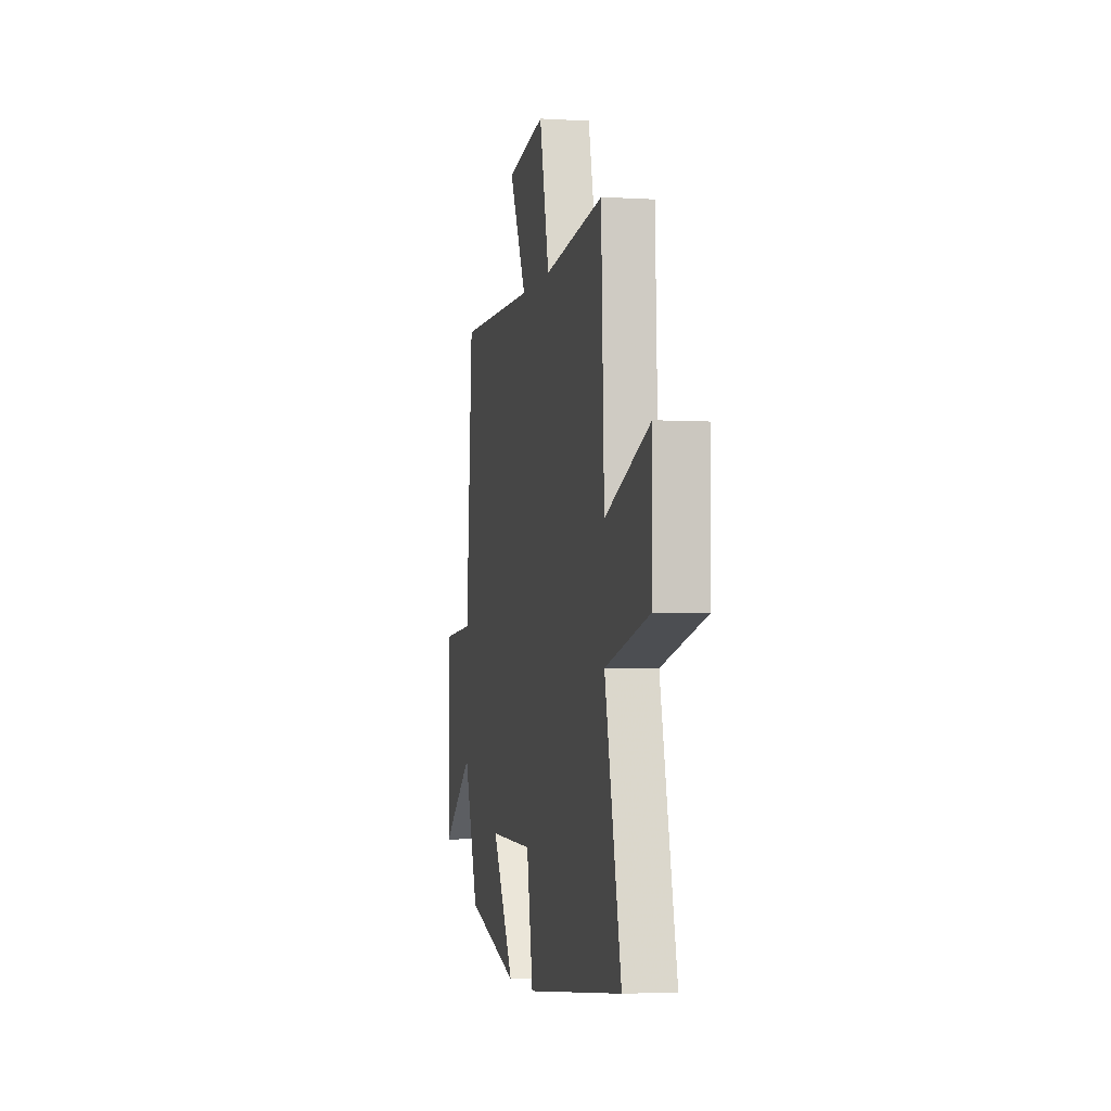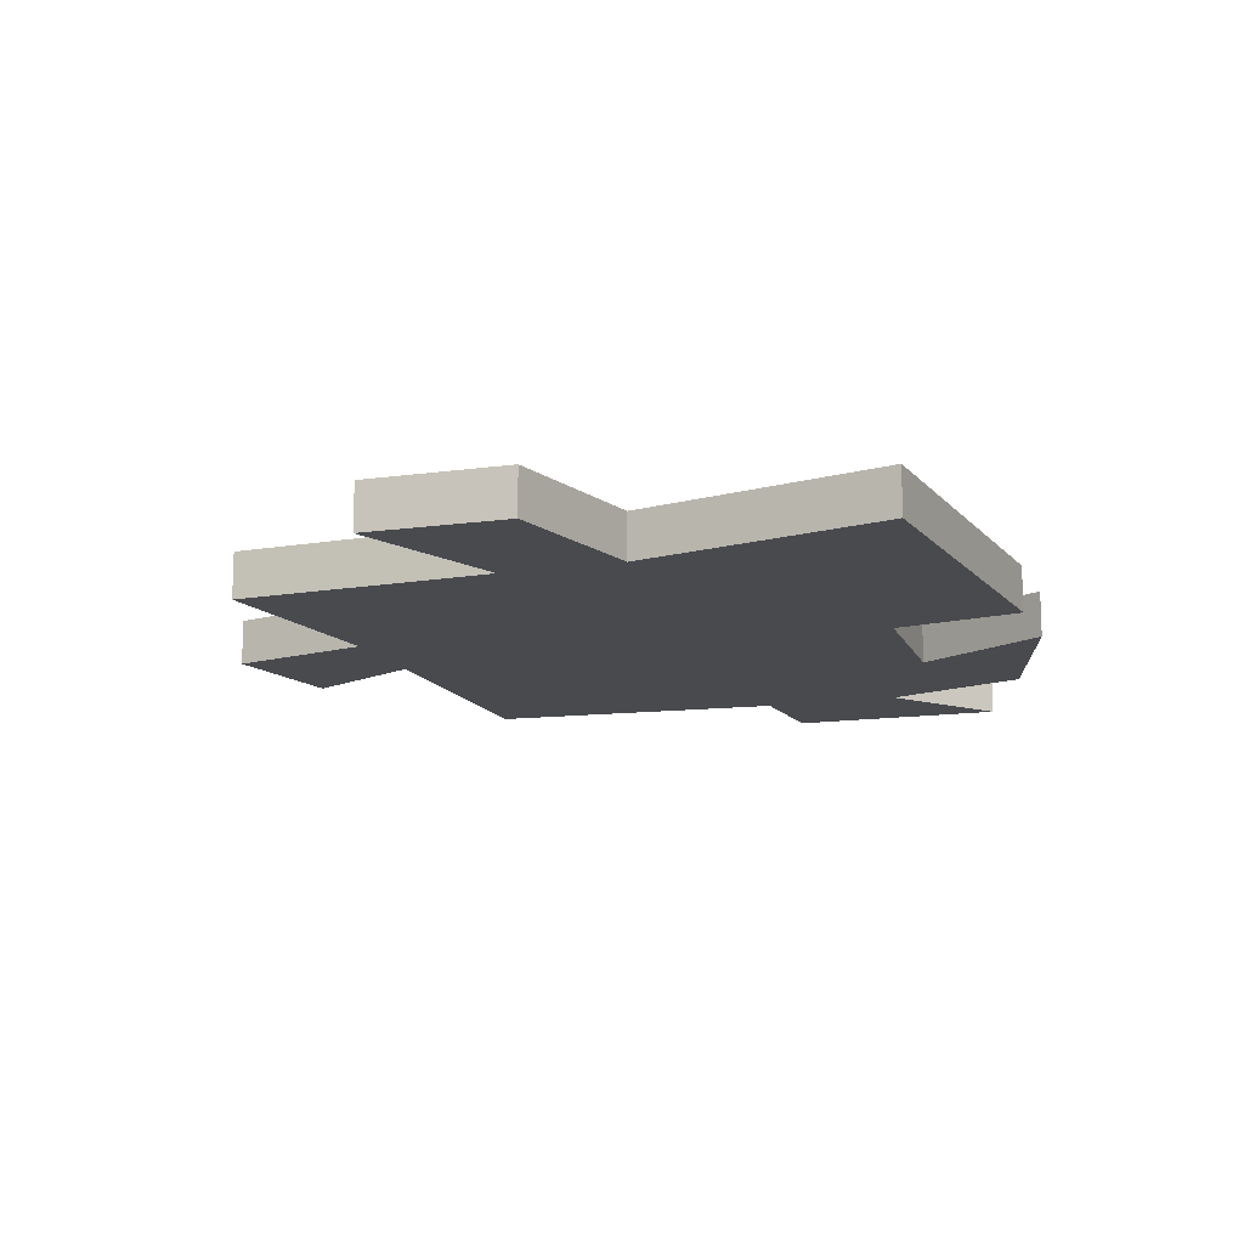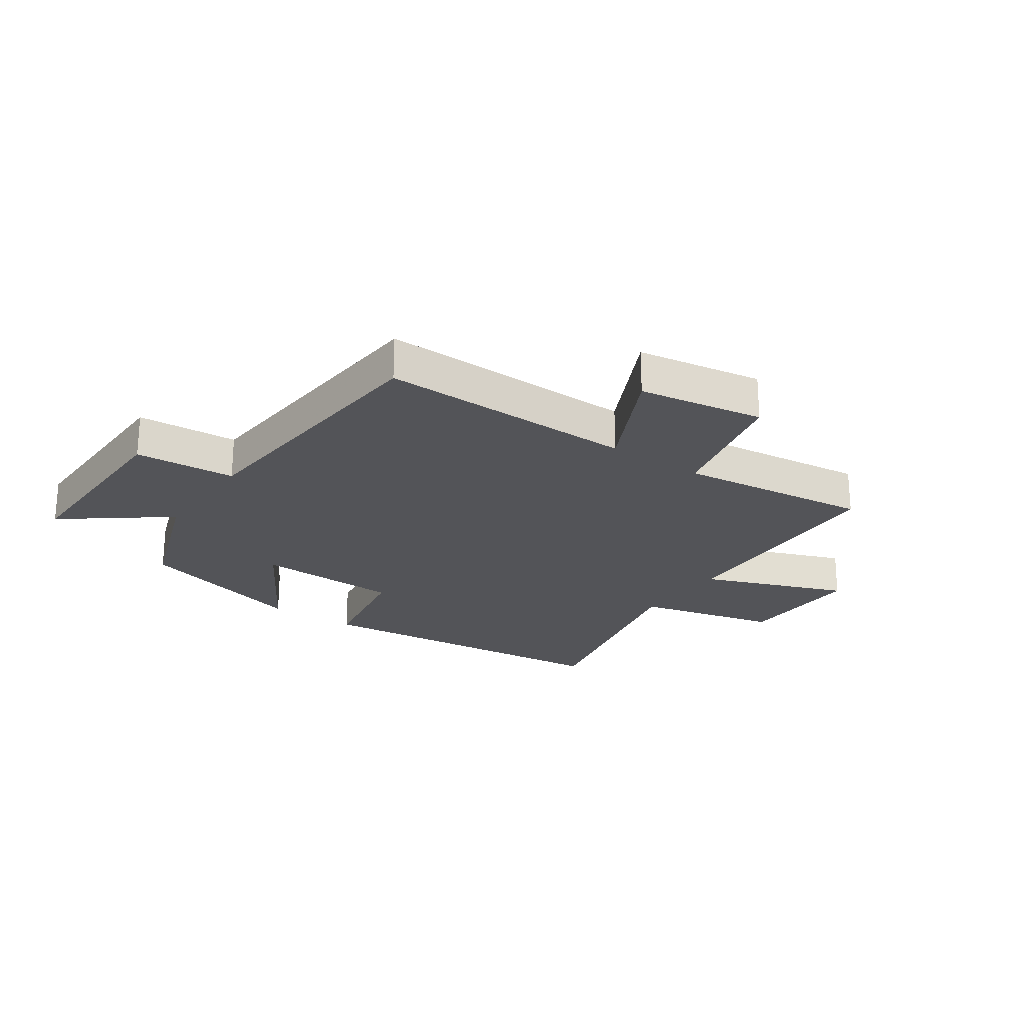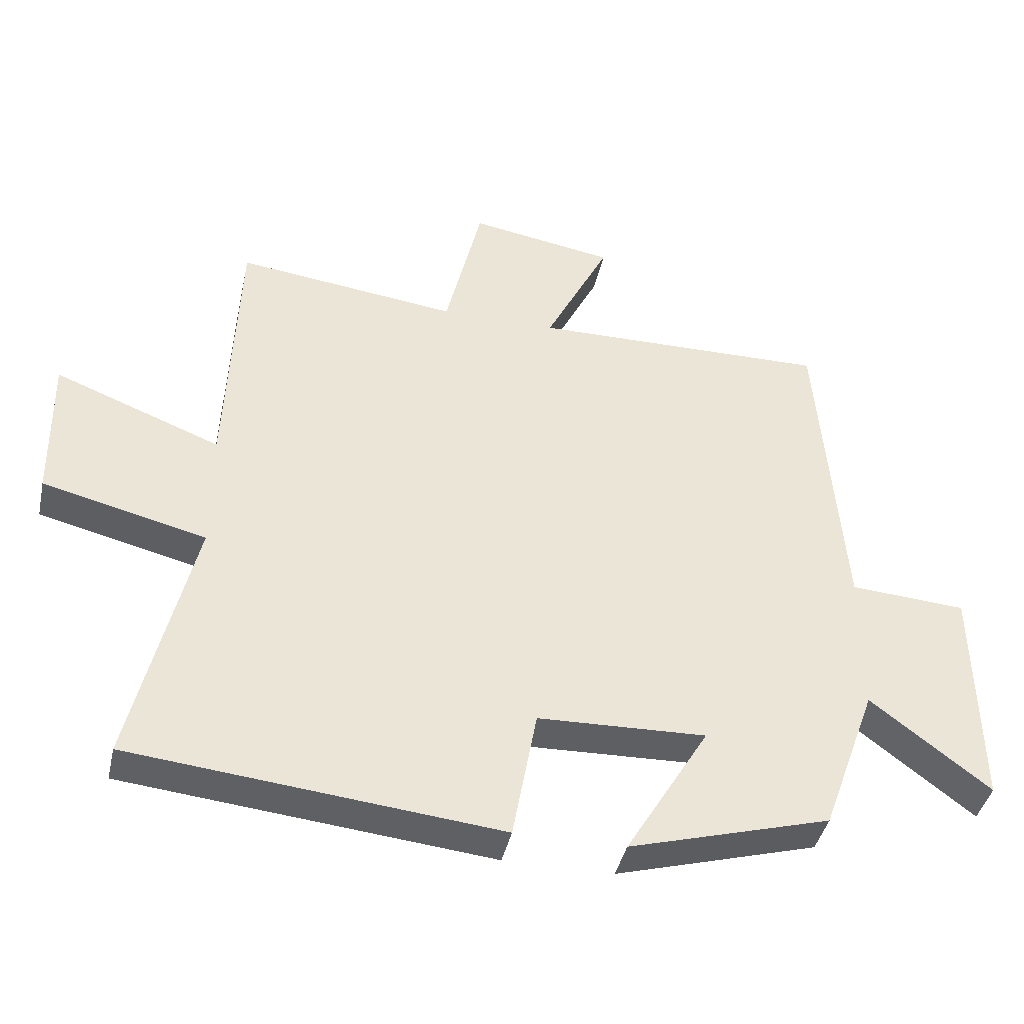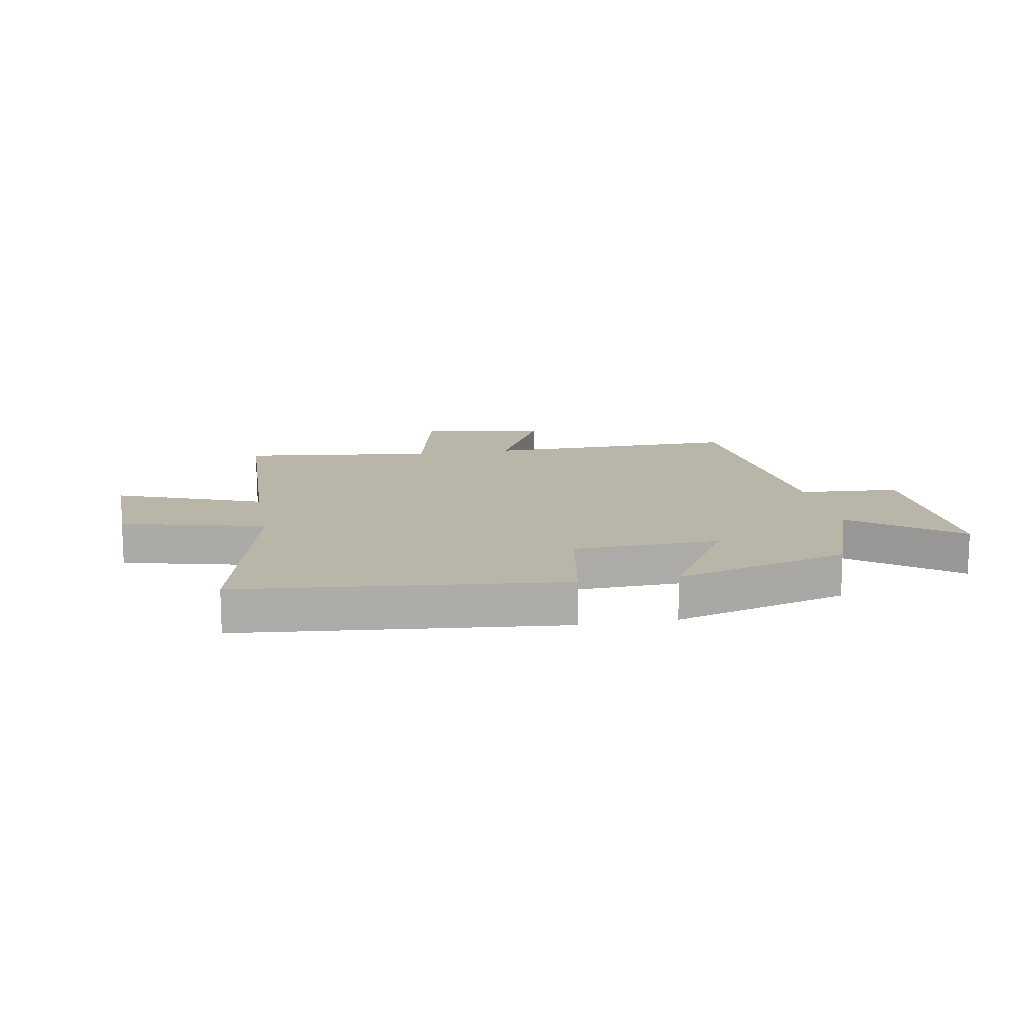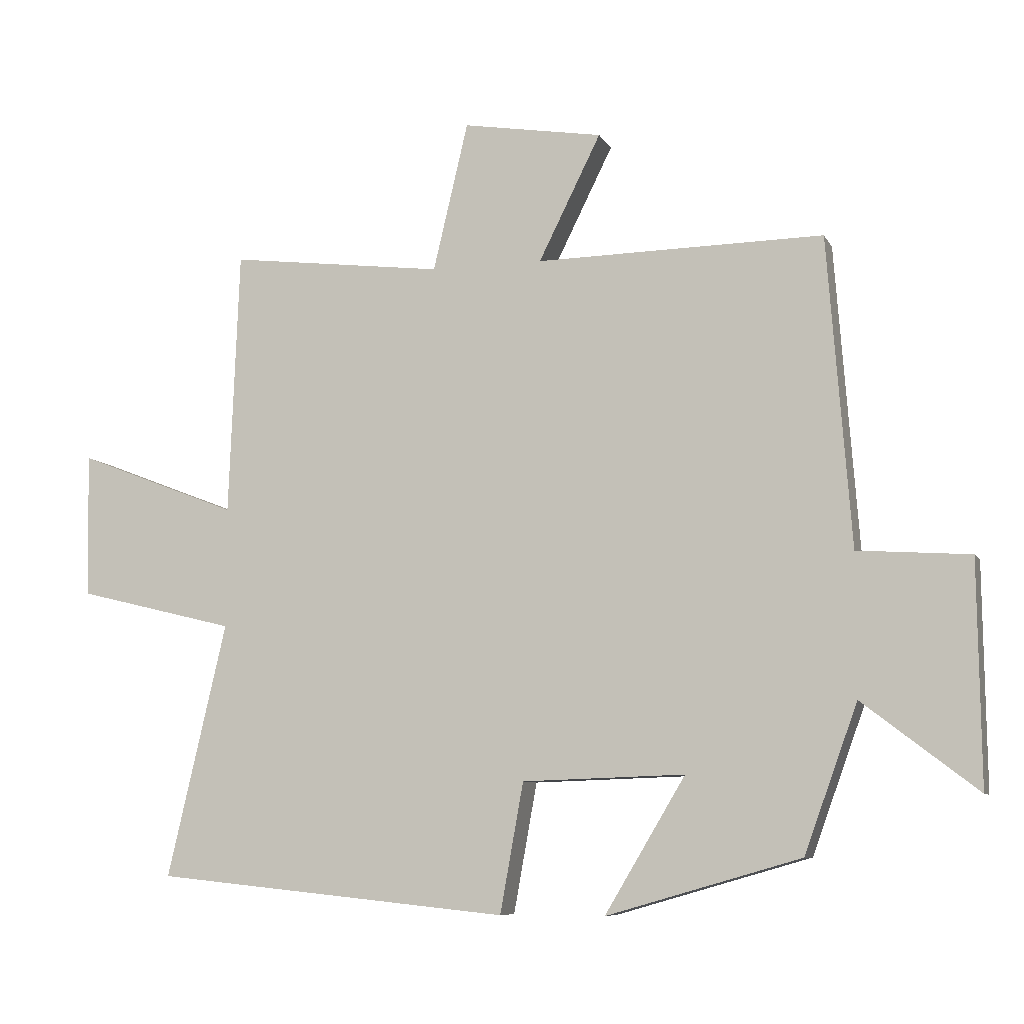
<metadata>
{"format":"obj","ext":"obj","renderer":"f3d","projection":"perspective","resolution":1024,"background":"white","views":[{"elev":-3.4,"azim":78.2,"up":"+Z"},{"elev":-13.3,"azim":109.0,"up":"+Y"},{"elev":-23.5,"azim":-34.9,"up":"+Y"},{"elev":-41.4,"azim":167.7,"up":"+Z"},{"elev":13.6,"azim":169.7,"up":"+Y"},{"elev":-8.1,"azim":-162.5,"up":"+Z"}]}
</metadata>
<code>
v -0.418 0.07 -0.414
v -0.5 0.07 -0.188
v -0.677 0.07 -0.324
v -0.673 0.07 0.018
v -0.5 0.07 0.03
v -0.464 0.07 0.506
v -0.021 0.07 0.5
v -0.117 0.07 0.693
v 0.099 0.07 0.729
v 0.153 0.07 0.5
v 0.484 0.07 0.541
v 0.5 0.07 0.133
v 0.748 0.07 0.229
v 0.744 0.07 0.007
v 0.5 0.07 -0.053
v 0.591 0.07 -0.444
v 0.043 0.07 -0.5
v 0.007 0.07 -0.301
v -0.243 0.07 -0.293
v -0.119 0.07 -0.5
v -0.418 0 -0.414
v -0.5 0 -0.188
v -0.677 0 -0.324
v -0.673 0 0.018
v -0.5 0 0.03
v -0.464 0 0.506
v -0.021 0 0.5
v -0.117 0 0.693
v 0.099 0 0.729
v 0.153 0 0.5
v 0.484 0 0.541
v 0.5 0 0.133
v 0.748 0 0.229
v 0.744 0 0.007
v 0.5 0 -0.053
v 0.591 0 -0.444
v 0.043 0 -0.5
v 0.007 0 -0.301
v -0.243 0 -0.293
v -0.119 0 -0.5
f 19 20 1 2
f 18 19 2
f 15 16 17 18
f 15 18 2
f 12 13 14 15
f 12 15 2
f 11 12 2
f 10 11 2
f 7 8 9 10
f 7 10 2 3
f 5 6 7
f 5 7 3
f 3 4 5
f 22 21 40 39
f 22 39 38
f 38 37 36 35
f 22 38 35
f 35 34 33 32
f 22 35 32
f 22 32 31
f 22 31 30
f 30 29 28 27
f 23 22 30 27
f 27 26 25
f 23 27 25
f 25 24 23
f 1 21 22 2
f 2 22 23 3
f 3 23 24 4
f 4 24 25 5
f 5 25 26 6
f 6 26 27 7
f 7 27 28 8
f 8 28 29 9
f 9 29 30 10
f 10 30 31 11
f 11 31 32 12
f 12 32 33 13
f 13 33 34 14
f 14 34 35 15
f 15 35 36 16
f 16 36 37 17
f 17 37 38 18
f 18 38 39 19
f 19 39 40 20
f 20 40 21 1

</code>
